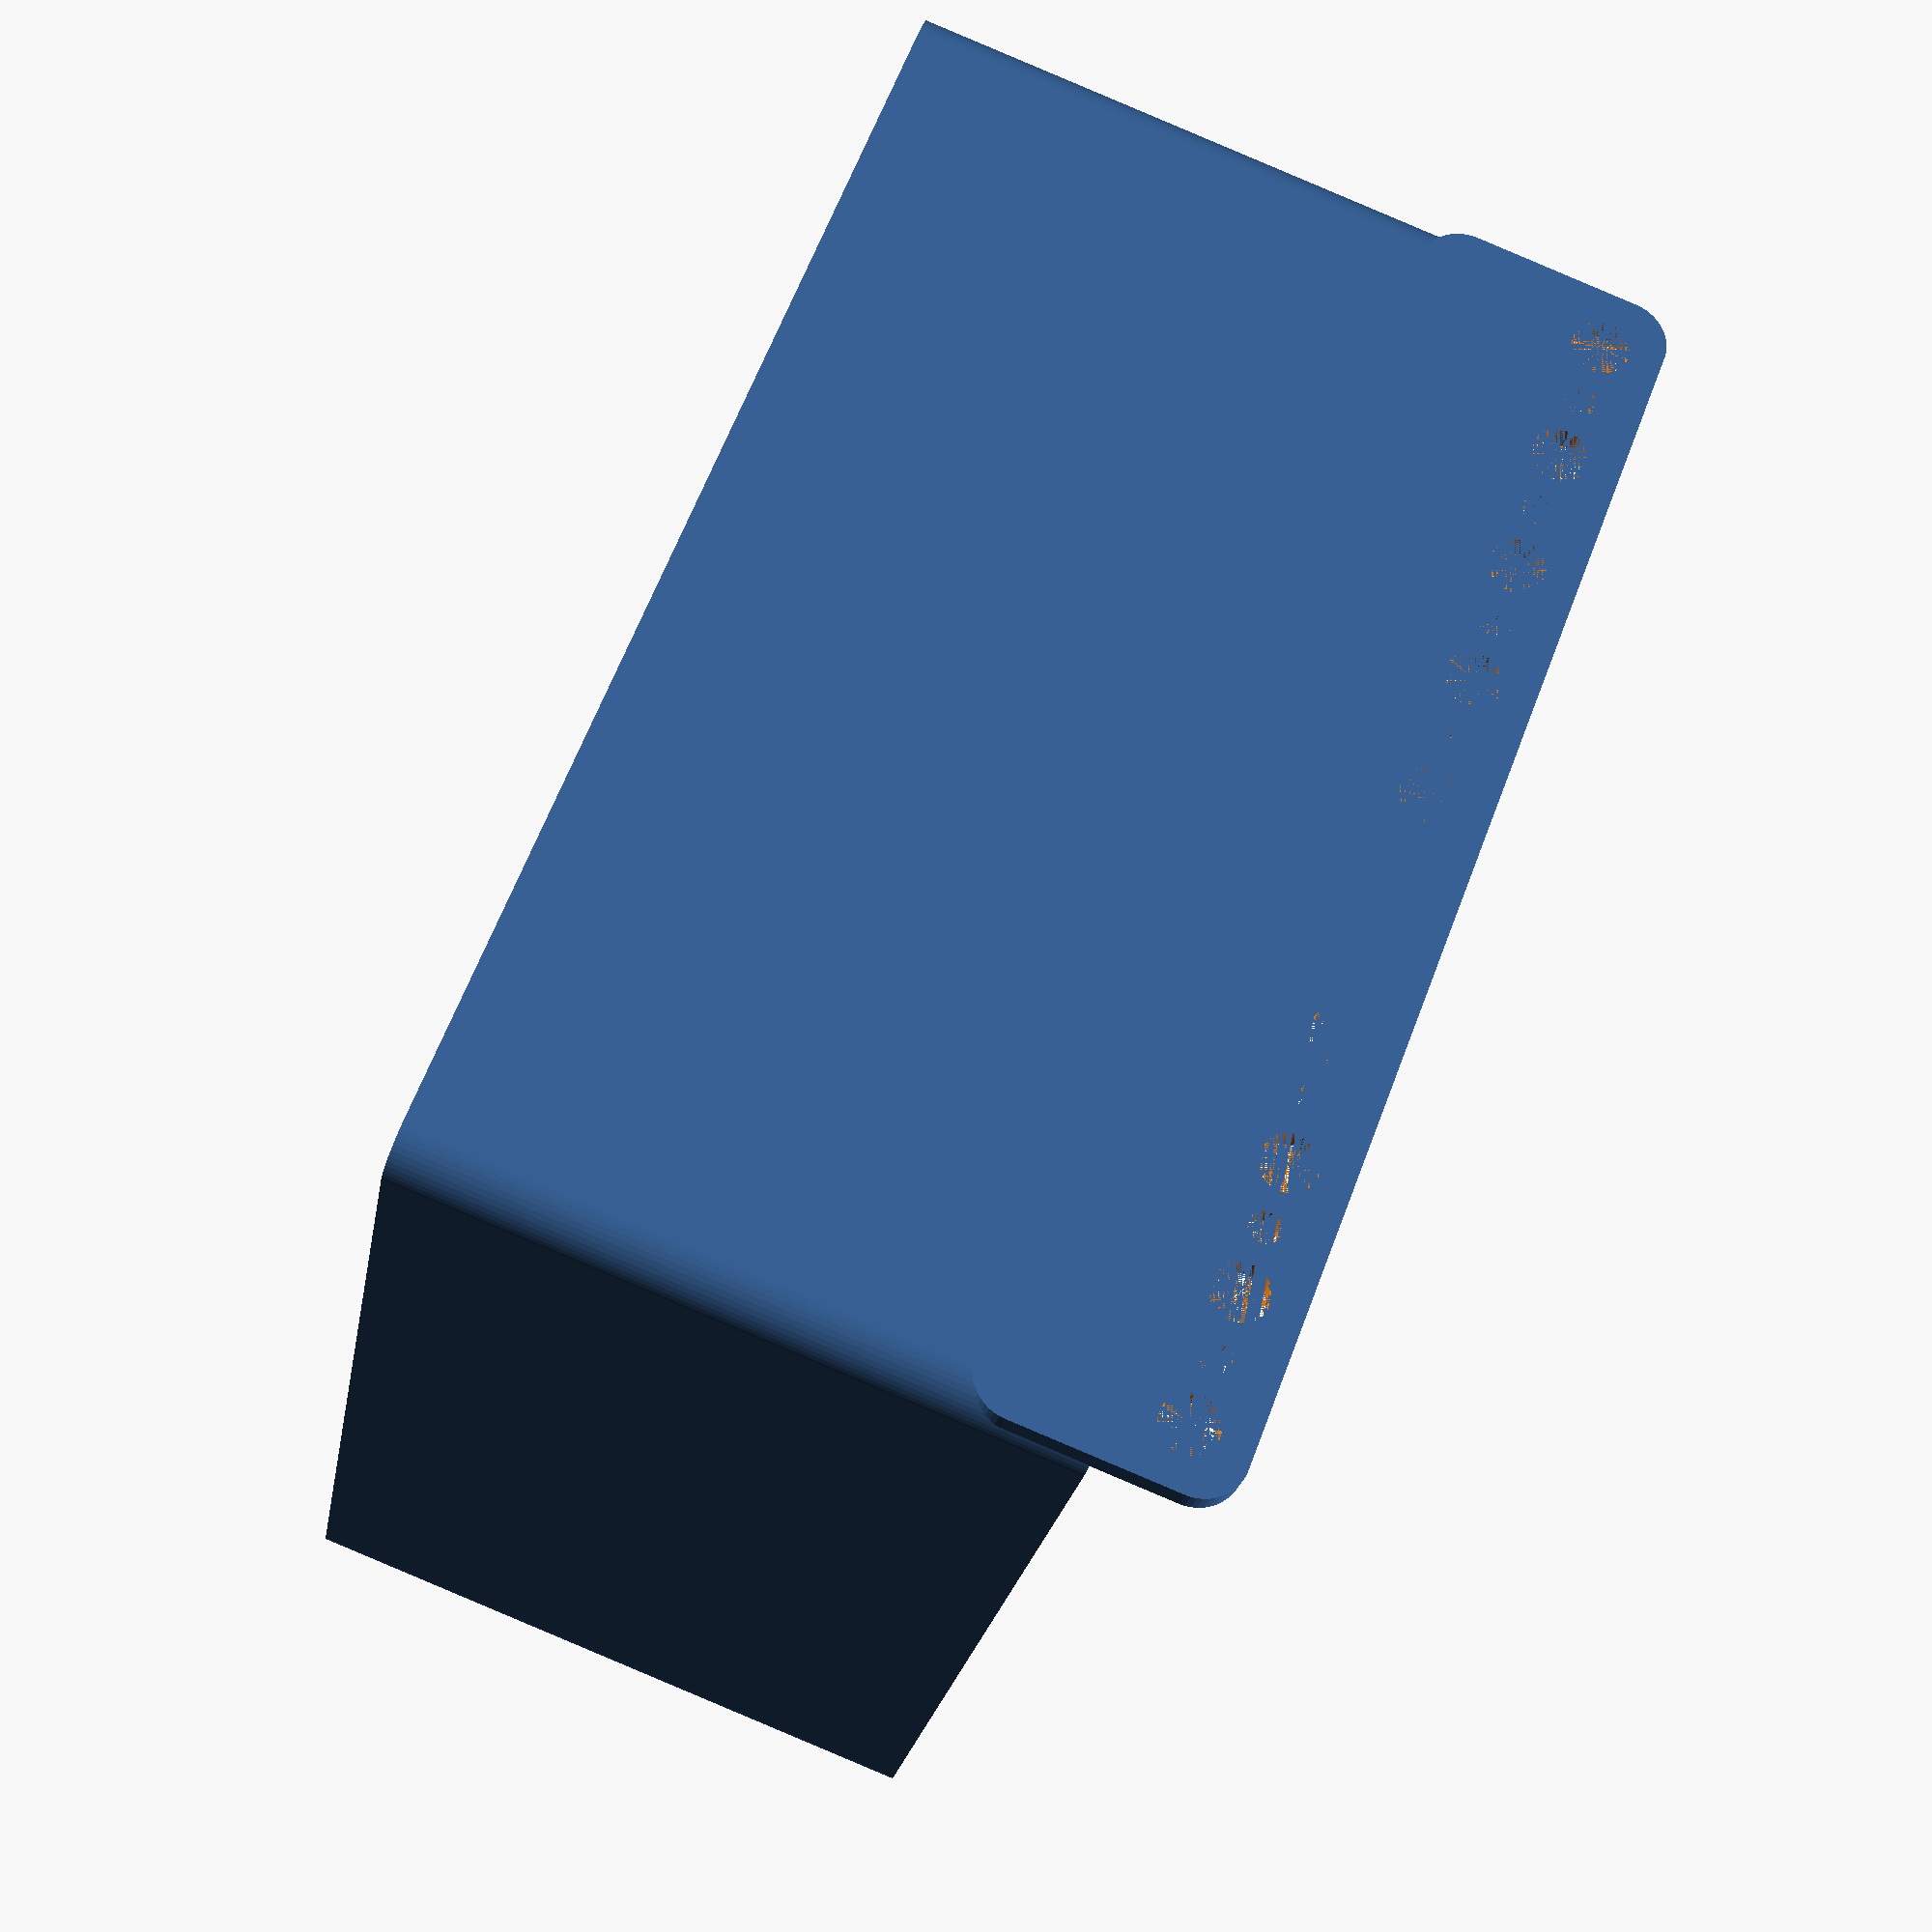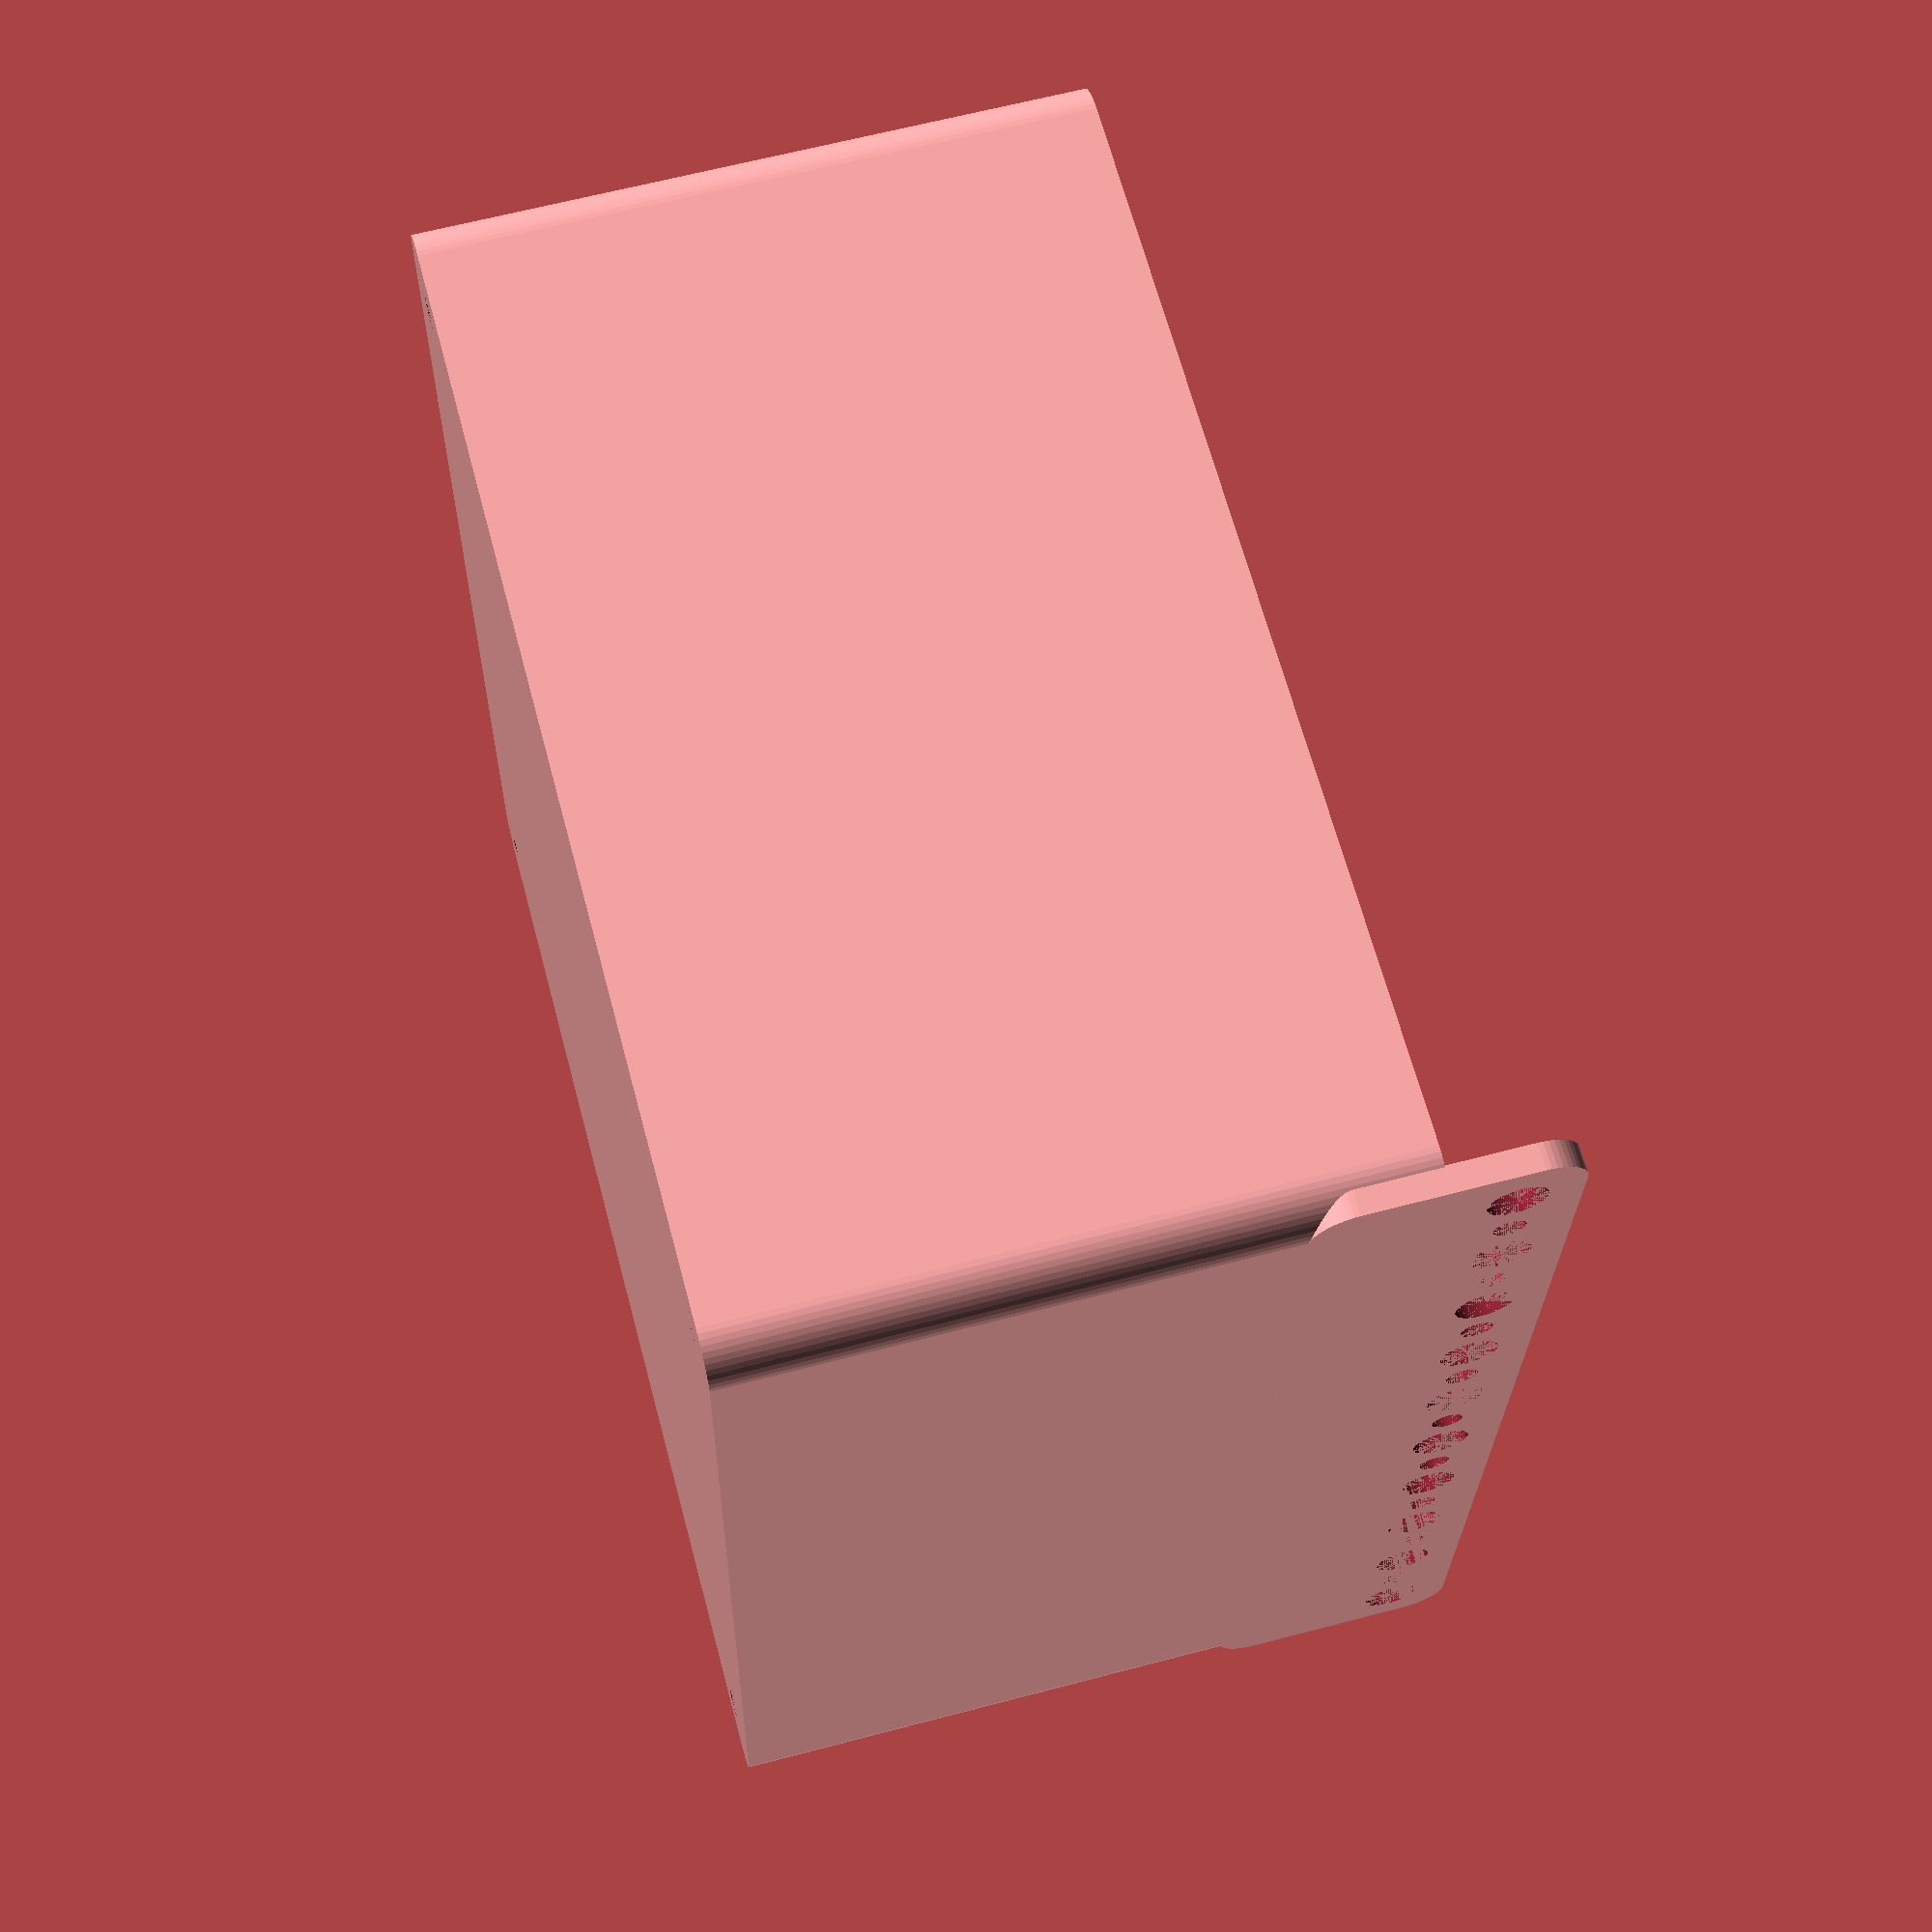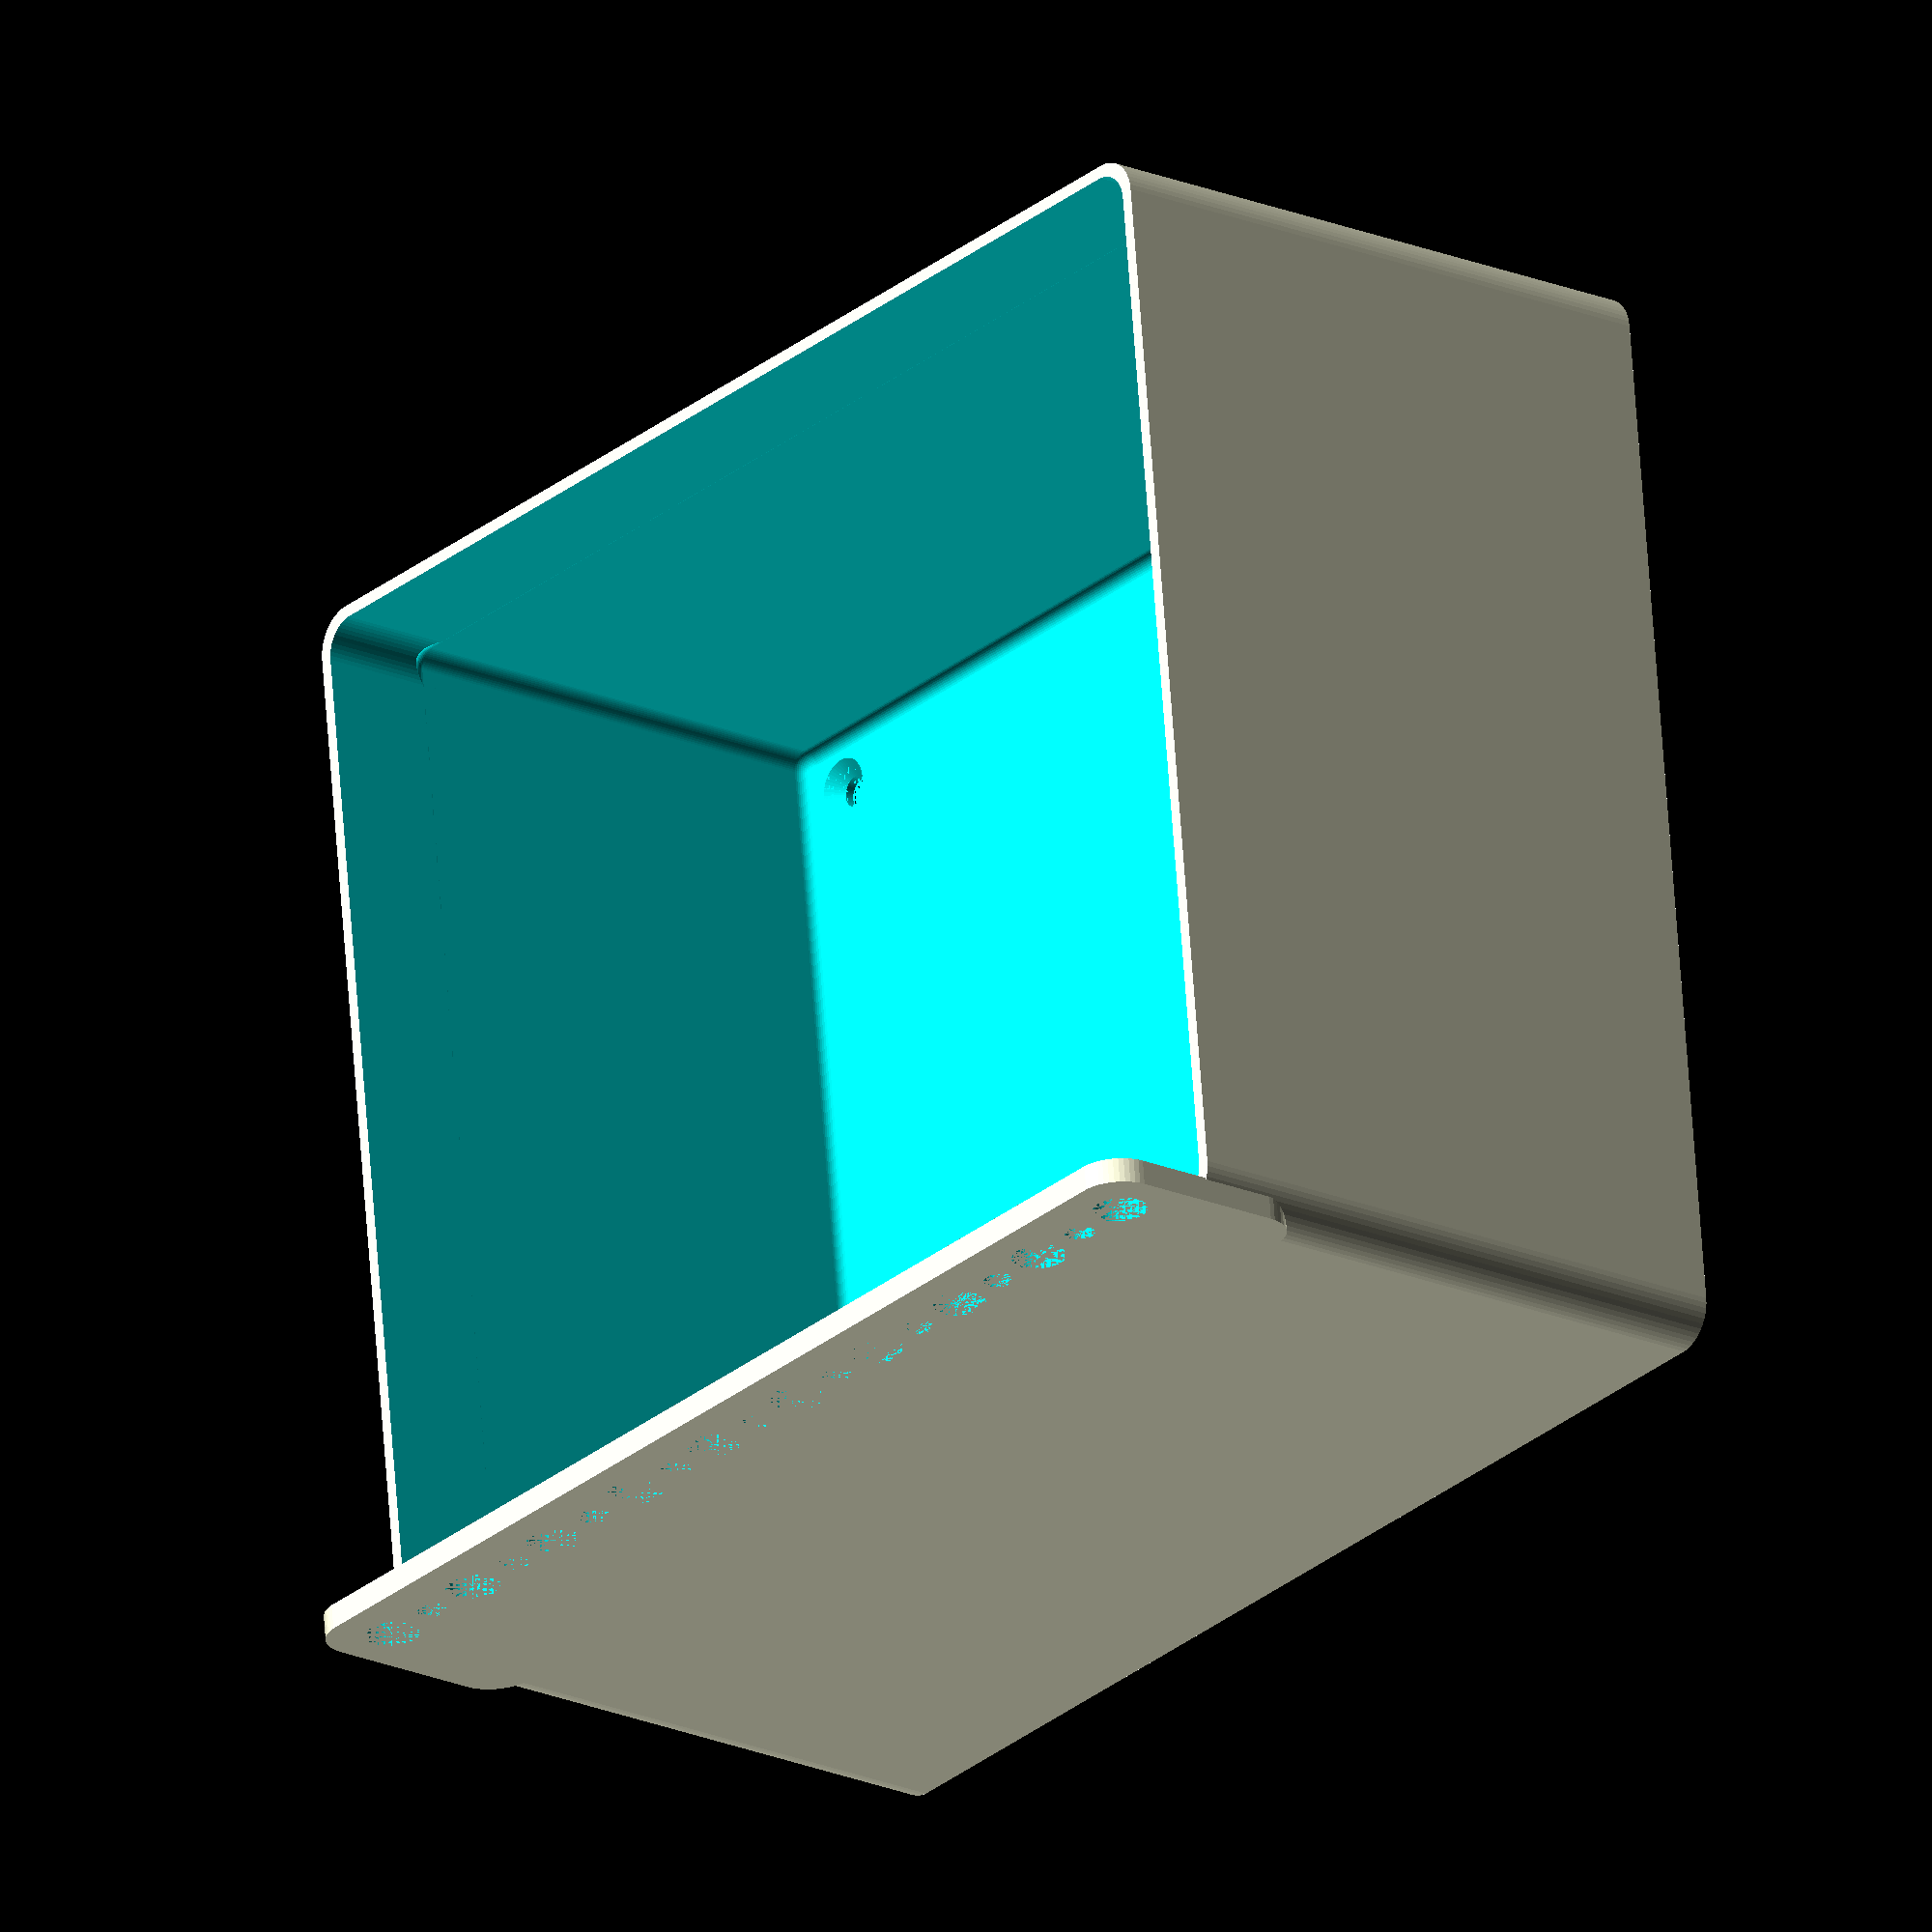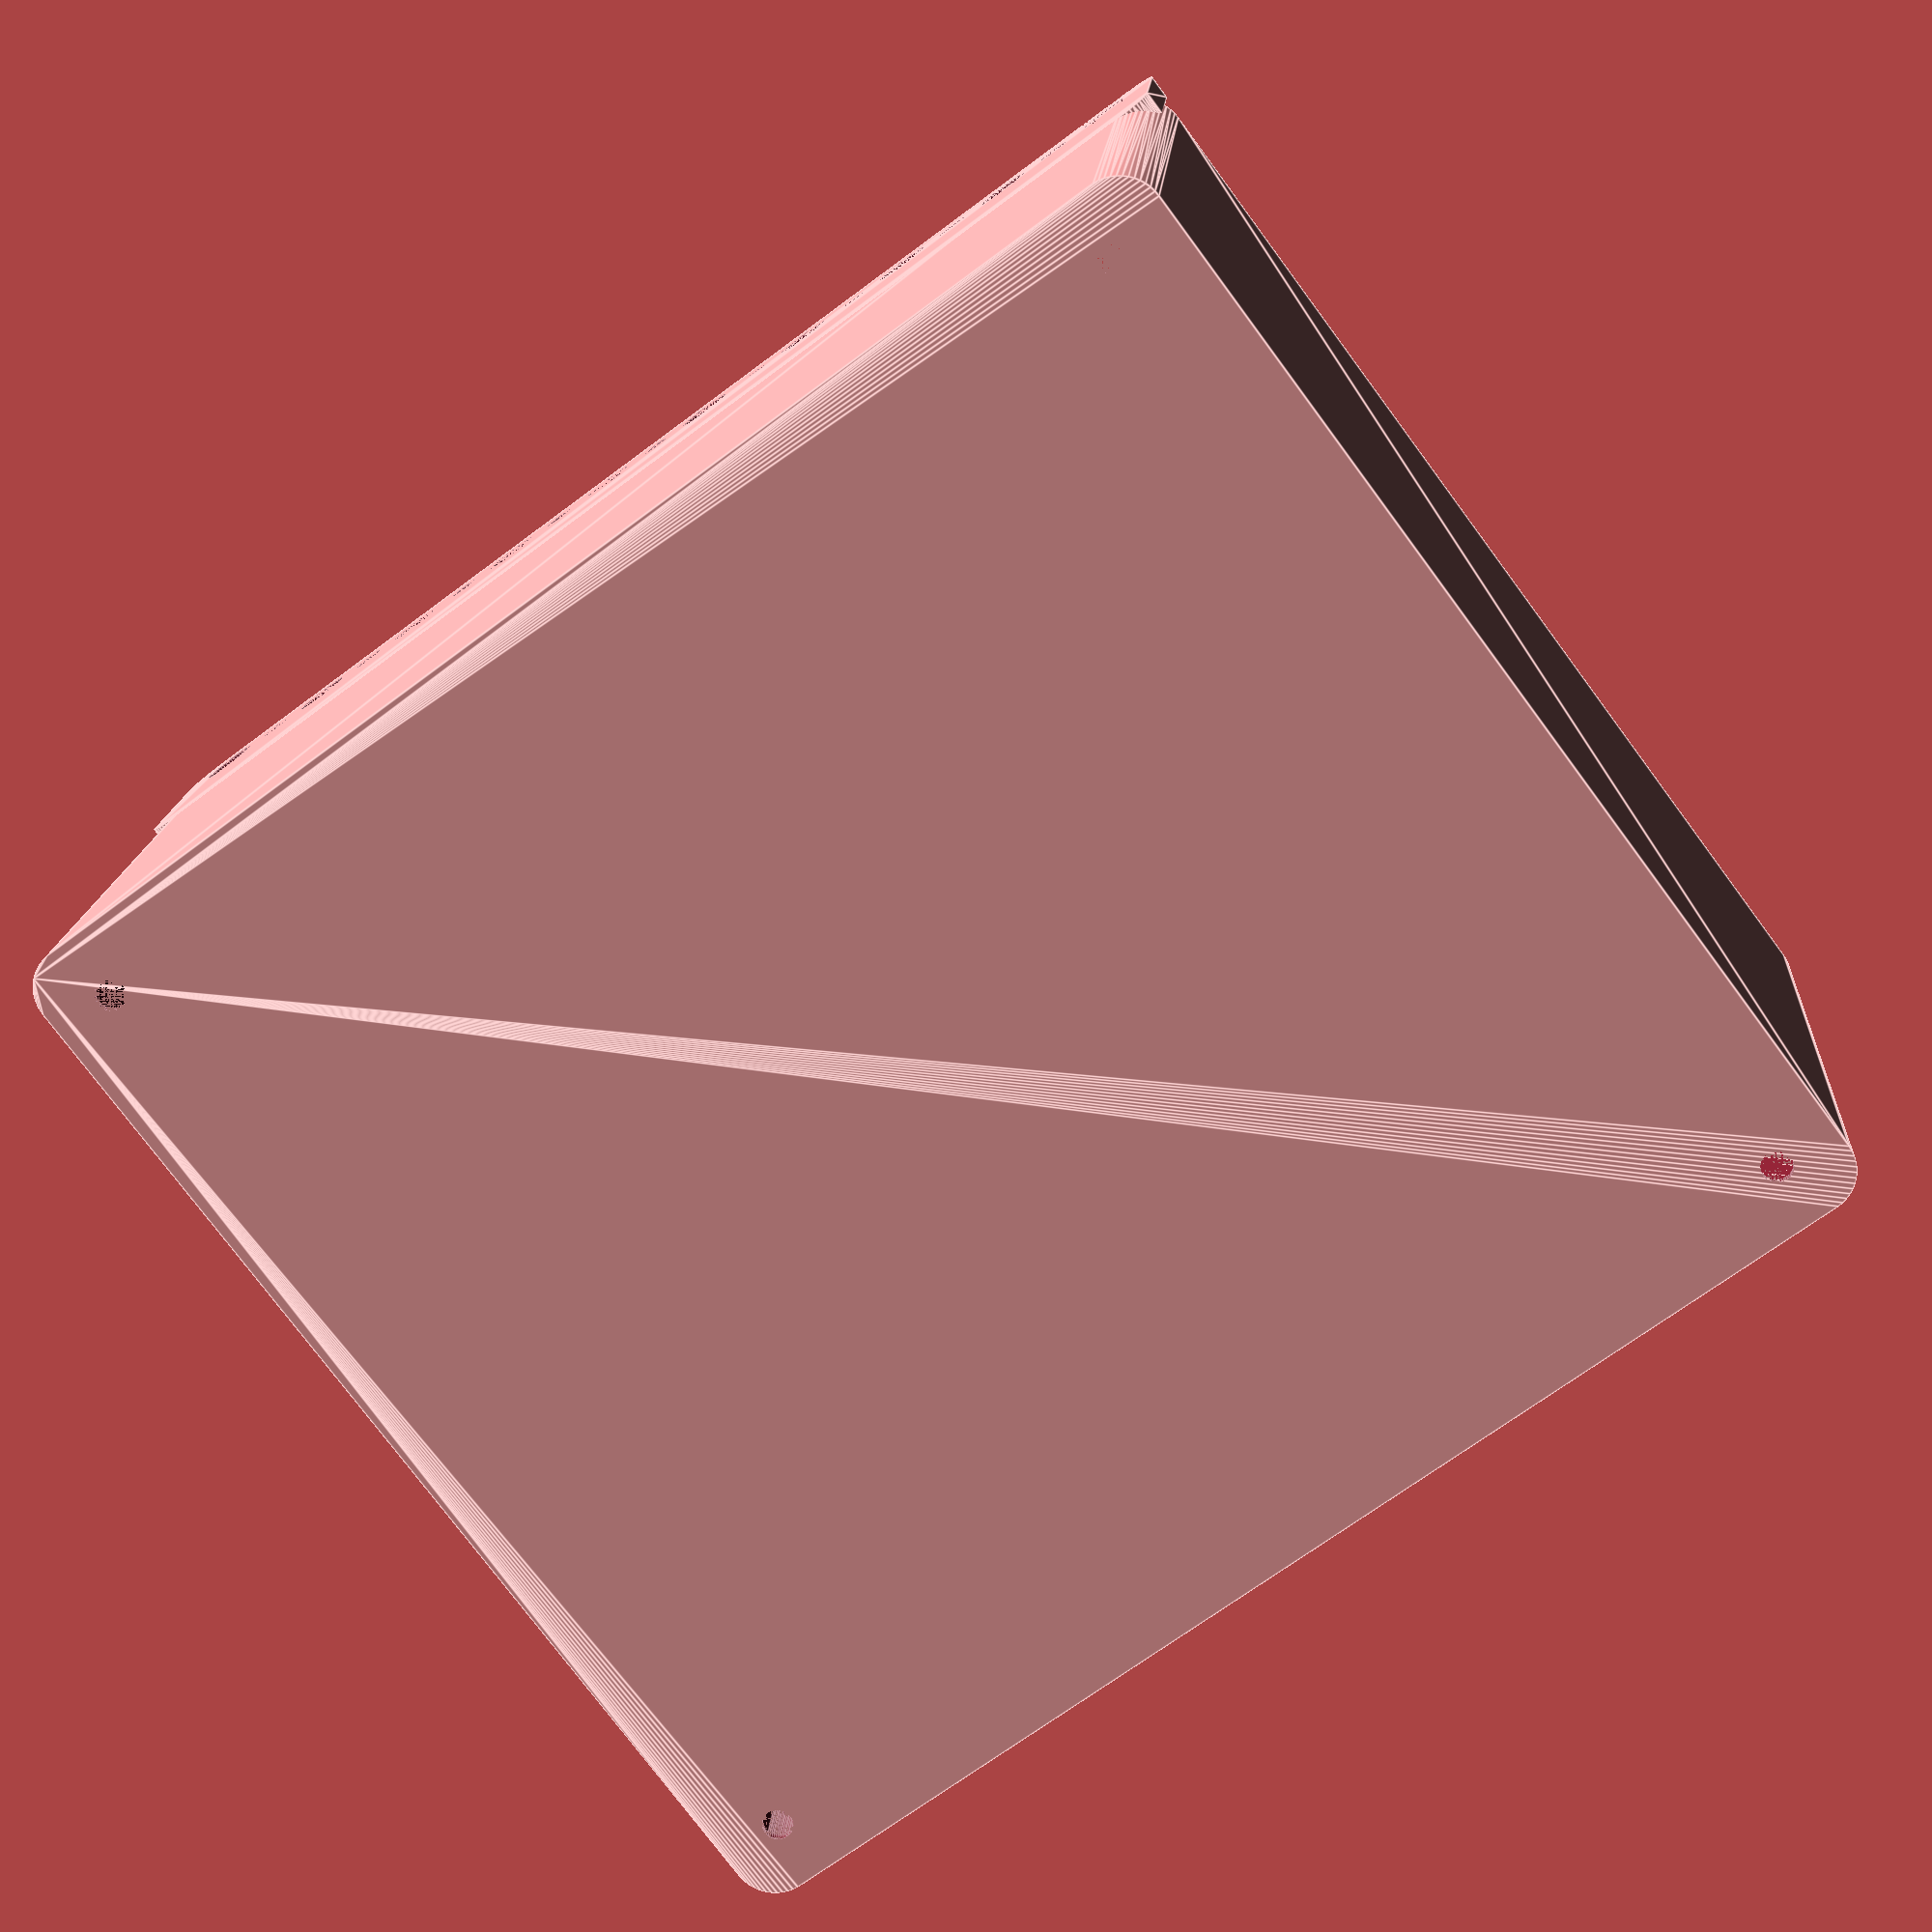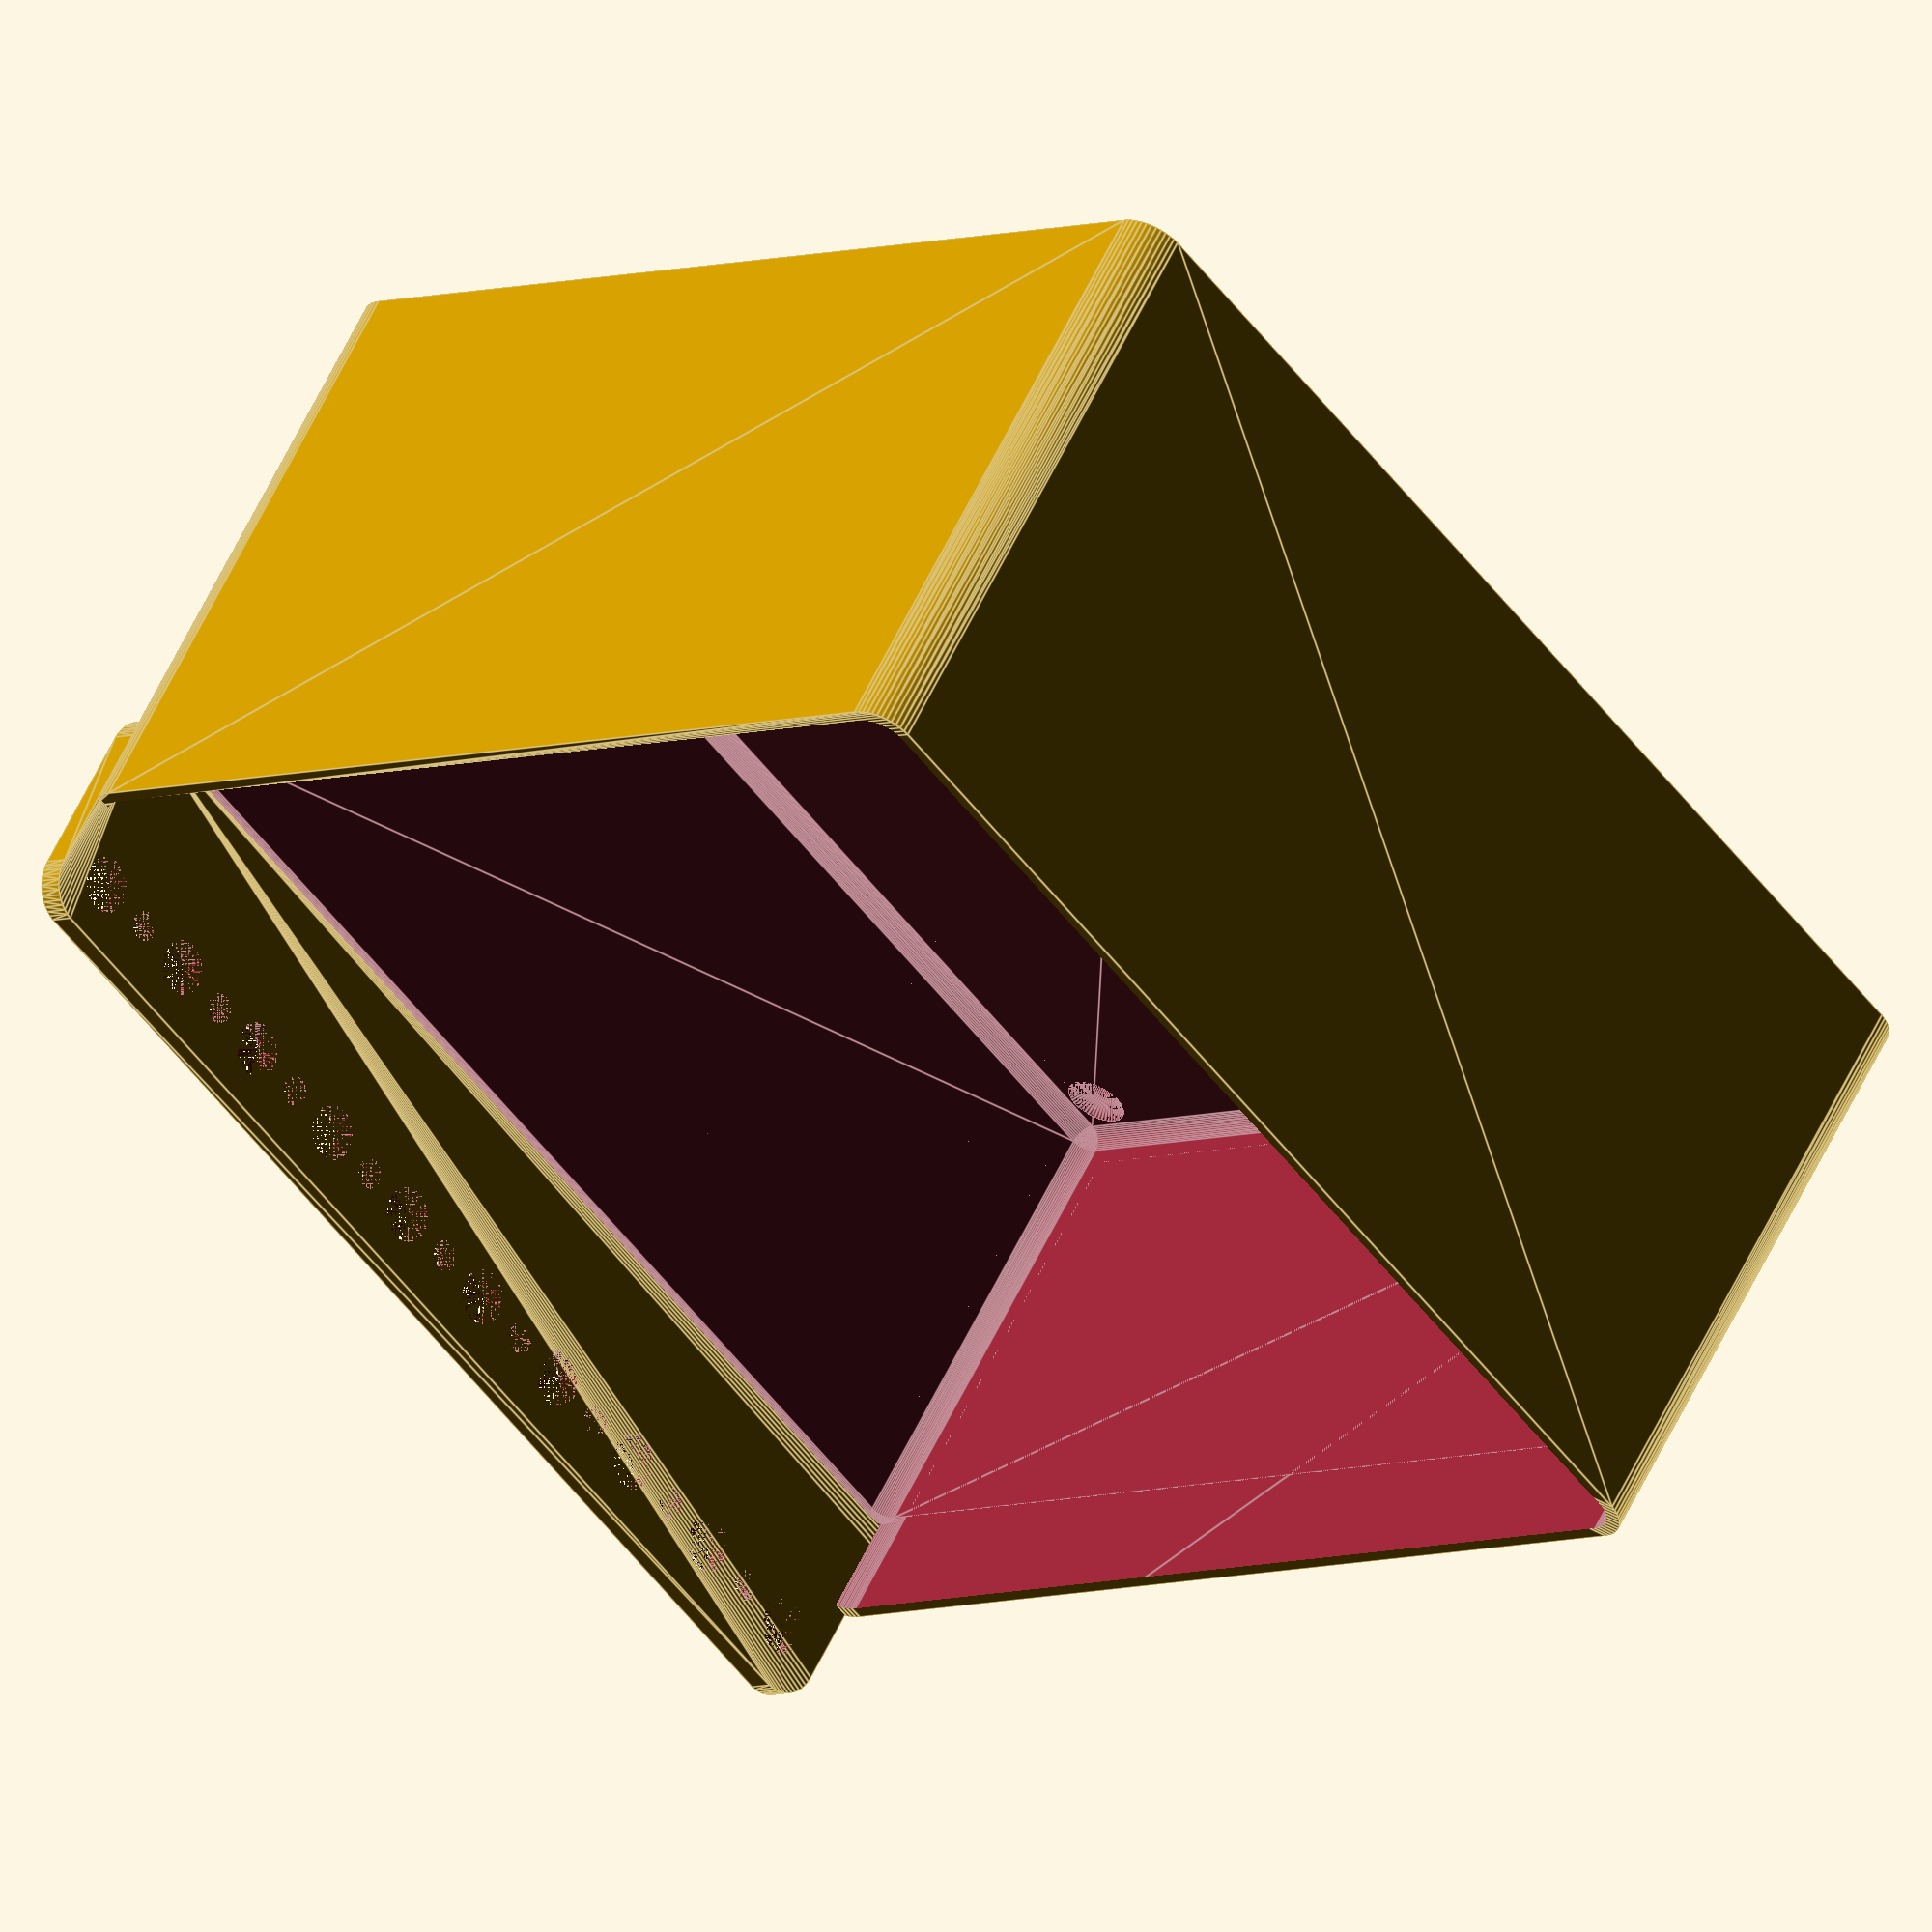
<openscad>
$fn = 50;


difference() {
	union() {
		difference() {
			union() {
				hull() {
					translate(v = [-70.0000000000, 62.5000000000, 0]) {
						cylinder(h = 75, r = 5);
					}
					translate(v = [70.0000000000, 62.5000000000, 0]) {
						cylinder(h = 75, r = 5);
					}
					translate(v = [-70.0000000000, -62.5000000000, 0]) {
						cylinder(h = 75, r = 5);
					}
					translate(v = [70.0000000000, -62.5000000000, 0]) {
						cylinder(h = 75, r = 5);
					}
				}
			}
			union() {
				translate(v = [-67.5000000000, -60.0000000000, 3]) {
					rotate(a = [0, 0, 0]) {
						difference() {
							union() {
								translate(v = [0, 0, -3.0000000000]) {
									cylinder(h = 3, r = 1.5000000000);
								}
								translate(v = [0, 0, -1.9000000000]) {
									cylinder(h = 1.9000000000, r1 = 1.8000000000, r2 = 3.6000000000);
								}
								cylinder(h = 250, r = 3.6000000000);
								translate(v = [0, 0, -3.0000000000]) {
									cylinder(h = 3, r = 1.8000000000);
								}
								translate(v = [0, 0, -3.0000000000]) {
									cylinder(h = 3, r = 1.5000000000);
								}
							}
							union();
						}
					}
				}
				translate(v = [67.5000000000, -60.0000000000, 3]) {
					rotate(a = [0, 0, 0]) {
						difference() {
							union() {
								translate(v = [0, 0, -3.0000000000]) {
									cylinder(h = 3, r = 1.5000000000);
								}
								translate(v = [0, 0, -1.9000000000]) {
									cylinder(h = 1.9000000000, r1 = 1.8000000000, r2 = 3.6000000000);
								}
								cylinder(h = 250, r = 3.6000000000);
								translate(v = [0, 0, -3.0000000000]) {
									cylinder(h = 3, r = 1.8000000000);
								}
								translate(v = [0, 0, -3.0000000000]) {
									cylinder(h = 3, r = 1.5000000000);
								}
							}
							union();
						}
					}
				}
				translate(v = [-67.5000000000, 60.0000000000, 3]) {
					rotate(a = [0, 0, 0]) {
						difference() {
							union() {
								translate(v = [0, 0, -3.0000000000]) {
									cylinder(h = 3, r = 1.5000000000);
								}
								translate(v = [0, 0, -1.9000000000]) {
									cylinder(h = 1.9000000000, r1 = 1.8000000000, r2 = 3.6000000000);
								}
								cylinder(h = 250, r = 3.6000000000);
								translate(v = [0, 0, -3.0000000000]) {
									cylinder(h = 3, r = 1.8000000000);
								}
								translate(v = [0, 0, -3.0000000000]) {
									cylinder(h = 3, r = 1.5000000000);
								}
							}
							union();
						}
					}
				}
				translate(v = [67.5000000000, 60.0000000000, 3]) {
					rotate(a = [0, 0, 0]) {
						difference() {
							union() {
								translate(v = [0, 0, -3.0000000000]) {
									cylinder(h = 3, r = 1.5000000000);
								}
								translate(v = [0, 0, -1.9000000000]) {
									cylinder(h = 1.9000000000, r1 = 1.8000000000, r2 = 3.6000000000);
								}
								cylinder(h = 250, r = 3.6000000000);
								translate(v = [0, 0, -3.0000000000]) {
									cylinder(h = 3, r = 1.8000000000);
								}
								translate(v = [0, 0, -3.0000000000]) {
									cylinder(h = 3, r = 1.5000000000);
								}
							}
							union();
						}
					}
				}
				translate(v = [0, 0, 2.9925000000]) {
					hull() {
						union() {
							translate(v = [-69.5000000000, 62.0000000000, 4]) {
								cylinder(h = 112, r = 4);
							}
							translate(v = [-69.5000000000, 62.0000000000, 4]) {
								sphere(r = 4);
							}
							translate(v = [-69.5000000000, 62.0000000000, 116]) {
								sphere(r = 4);
							}
						}
						union() {
							translate(v = [69.5000000000, 62.0000000000, 4]) {
								cylinder(h = 112, r = 4);
							}
							translate(v = [69.5000000000, 62.0000000000, 4]) {
								sphere(r = 4);
							}
							translate(v = [69.5000000000, 62.0000000000, 116]) {
								sphere(r = 4);
							}
						}
						union() {
							translate(v = [-69.5000000000, -62.0000000000, 4]) {
								cylinder(h = 112, r = 4);
							}
							translate(v = [-69.5000000000, -62.0000000000, 4]) {
								sphere(r = 4);
							}
							translate(v = [-69.5000000000, -62.0000000000, 116]) {
								sphere(r = 4);
							}
						}
						union() {
							translate(v = [69.5000000000, -62.0000000000, 4]) {
								cylinder(h = 112, r = 4);
							}
							translate(v = [69.5000000000, -62.0000000000, 4]) {
								sphere(r = 4);
							}
							translate(v = [69.5000000000, -62.0000000000, 116]) {
								sphere(r = 4);
							}
						}
					}
				}
			}
		}
		union() {
			translate(v = [0, 67.5000000000, 75]) {
				rotate(a = [90, 0, 0]) {
					hull() {
						translate(v = [-69.5000000000, 9.5000000000, 0]) {
							cylinder(h = 3, r = 5);
						}
						translate(v = [69.5000000000, 9.5000000000, 0]) {
							cylinder(h = 3, r = 5);
						}
						translate(v = [-69.5000000000, -9.5000000000, 0]) {
							cylinder(h = 3, r = 5);
						}
						translate(v = [69.5000000000, -9.5000000000, 0]) {
							cylinder(h = 3, r = 5);
						}
					}
				}
			}
		}
	}
	union() {
		translate(v = [0, 0, 2.9925000000]) {
			hull() {
				union() {
					translate(v = [-71.5000000000, 64.0000000000, 2]) {
						cylinder(h = 56, r = 2);
					}
					translate(v = [-71.5000000000, 64.0000000000, 2]) {
						sphere(r = 2);
					}
					translate(v = [-71.5000000000, 64.0000000000, 58]) {
						sphere(r = 2);
					}
				}
				union() {
					translate(v = [71.5000000000, 64.0000000000, 2]) {
						cylinder(h = 56, r = 2);
					}
					translate(v = [71.5000000000, 64.0000000000, 2]) {
						sphere(r = 2);
					}
					translate(v = [71.5000000000, 64.0000000000, 58]) {
						sphere(r = 2);
					}
				}
				union() {
					translate(v = [-71.5000000000, -64.0000000000, 2]) {
						cylinder(h = 56, r = 2);
					}
					translate(v = [-71.5000000000, -64.0000000000, 2]) {
						sphere(r = 2);
					}
					translate(v = [-71.5000000000, -64.0000000000, 58]) {
						sphere(r = 2);
					}
				}
				union() {
					translate(v = [71.5000000000, -64.0000000000, 2]) {
						cylinder(h = 56, r = 2);
					}
					translate(v = [71.5000000000, -64.0000000000, 2]) {
						sphere(r = 2);
					}
					translate(v = [71.5000000000, -64.0000000000, 58]) {
						sphere(r = 2);
					}
				}
			}
		}
		translate(v = [-67.5000000000, 67.5000000000, 82.5000000000]) {
			rotate(a = [90, 0, 0]) {
				cylinder(h = 3, r = 3.2500000000);
			}
		}
		translate(v = [-60.0000000000, 67.5000000000, 82.5000000000]) {
			rotate(a = [90, 0, 0]) {
				cylinder(h = 3, r = 1.8000000000);
			}
		}
		translate(v = [-52.5000000000, 67.5000000000, 82.5000000000]) {
			rotate(a = [90, 0, 0]) {
				cylinder(h = 3, r = 3.2500000000);
			}
		}
		translate(v = [-45.0000000000, 67.5000000000, 82.5000000000]) {
			rotate(a = [90, 0, 0]) {
				cylinder(h = 3, r = 1.8000000000);
			}
		}
		translate(v = [-37.5000000000, 67.5000000000, 82.5000000000]) {
			rotate(a = [90, 0, 0]) {
				cylinder(h = 3, r = 3.2500000000);
			}
		}
		translate(v = [-30.0000000000, 67.5000000000, 82.5000000000]) {
			rotate(a = [90, 0, 0]) {
				cylinder(h = 3, r = 1.8000000000);
			}
		}
		translate(v = [-22.5000000000, 67.5000000000, 82.5000000000]) {
			rotate(a = [90, 0, 0]) {
				cylinder(h = 3, r = 3.2500000000);
			}
		}
		translate(v = [-15.0000000000, 67.5000000000, 82.5000000000]) {
			rotate(a = [90, 0, 0]) {
				cylinder(h = 3, r = 1.8000000000);
			}
		}
		translate(v = [-7.5000000000, 67.5000000000, 82.5000000000]) {
			rotate(a = [90, 0, 0]) {
				cylinder(h = 3, r = 3.2500000000);
			}
		}
		translate(v = [0.0000000000, 67.5000000000, 82.5000000000]) {
			rotate(a = [90, 0, 0]) {
				cylinder(h = 3, r = 1.8000000000);
			}
		}
		translate(v = [7.5000000000, 67.5000000000, 82.5000000000]) {
			rotate(a = [90, 0, 0]) {
				cylinder(h = 3, r = 3.2500000000);
			}
		}
		translate(v = [15.0000000000, 67.5000000000, 82.5000000000]) {
			rotate(a = [90, 0, 0]) {
				cylinder(h = 3, r = 1.8000000000);
			}
		}
		translate(v = [22.5000000000, 67.5000000000, 82.5000000000]) {
			rotate(a = [90, 0, 0]) {
				cylinder(h = 3, r = 3.2500000000);
			}
		}
		translate(v = [30.0000000000, 67.5000000000, 82.5000000000]) {
			rotate(a = [90, 0, 0]) {
				cylinder(h = 3, r = 1.8000000000);
			}
		}
		translate(v = [37.5000000000, 67.5000000000, 82.5000000000]) {
			rotate(a = [90, 0, 0]) {
				cylinder(h = 3, r = 3.2500000000);
			}
		}
		translate(v = [45.0000000000, 67.5000000000, 82.5000000000]) {
			rotate(a = [90, 0, 0]) {
				cylinder(h = 3, r = 1.8000000000);
			}
		}
		translate(v = [52.5000000000, 67.5000000000, 82.5000000000]) {
			rotate(a = [90, 0, 0]) {
				cylinder(h = 3, r = 3.2500000000);
			}
		}
		translate(v = [60.0000000000, 67.5000000000, 82.5000000000]) {
			rotate(a = [90, 0, 0]) {
				cylinder(h = 3, r = 1.8000000000);
			}
		}
		translate(v = [67.5000000000, 67.5000000000, 82.5000000000]) {
			rotate(a = [90, 0, 0]) {
				cylinder(h = 3, r = 3.2500000000);
			}
		}
		translate(v = [67.5000000000, 67.5000000000, 82.5000000000]) {
			rotate(a = [90, 0, 0]) {
				cylinder(h = 3, r = 3.2500000000);
			}
		}
	}
}
</openscad>
<views>
elev=270.1 azim=24.8 roll=292.9 proj=p view=solid
elev=297.1 azim=266.9 roll=255.0 proj=p view=solid
elev=199.7 azim=353.5 roll=129.2 proj=o view=solid
elev=164.0 azim=216.7 roll=356.1 proj=p view=edges
elev=302.6 azim=230.0 roll=24.8 proj=o view=edges
</views>
